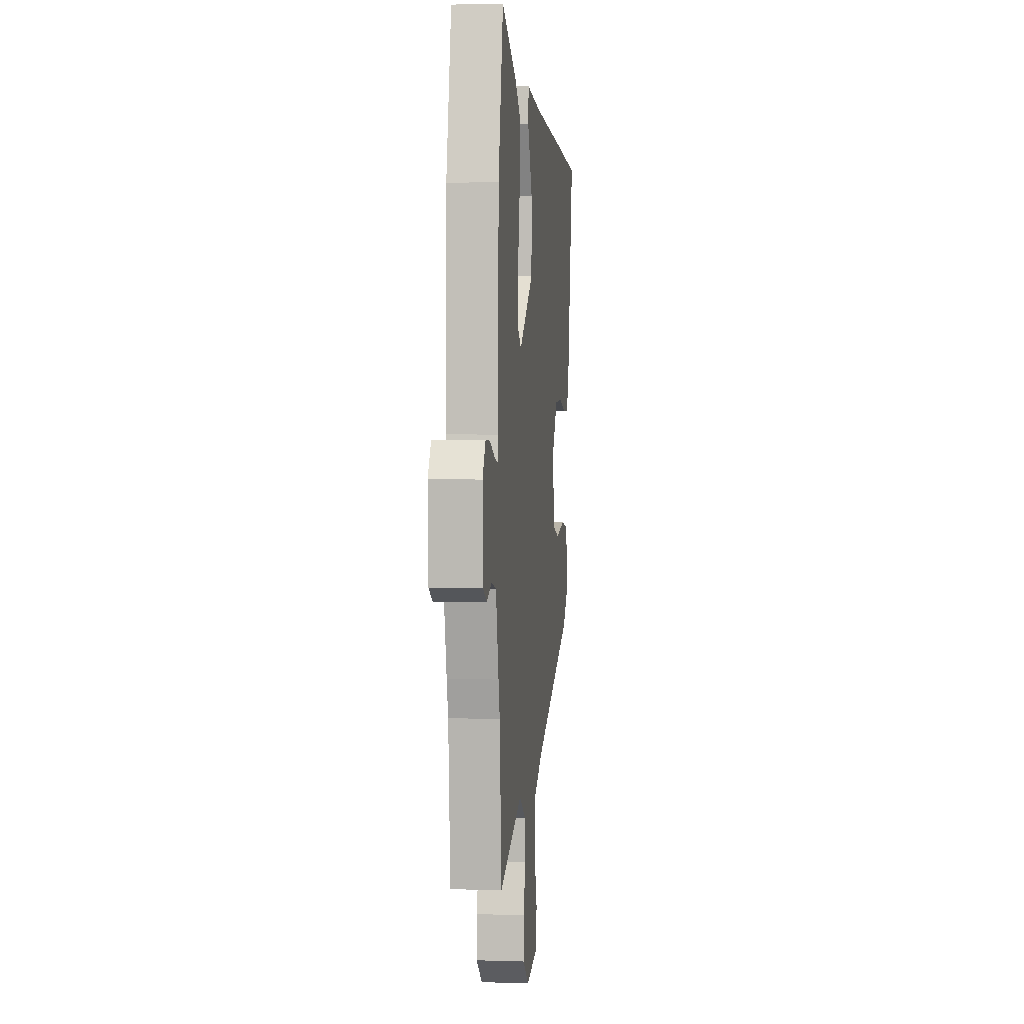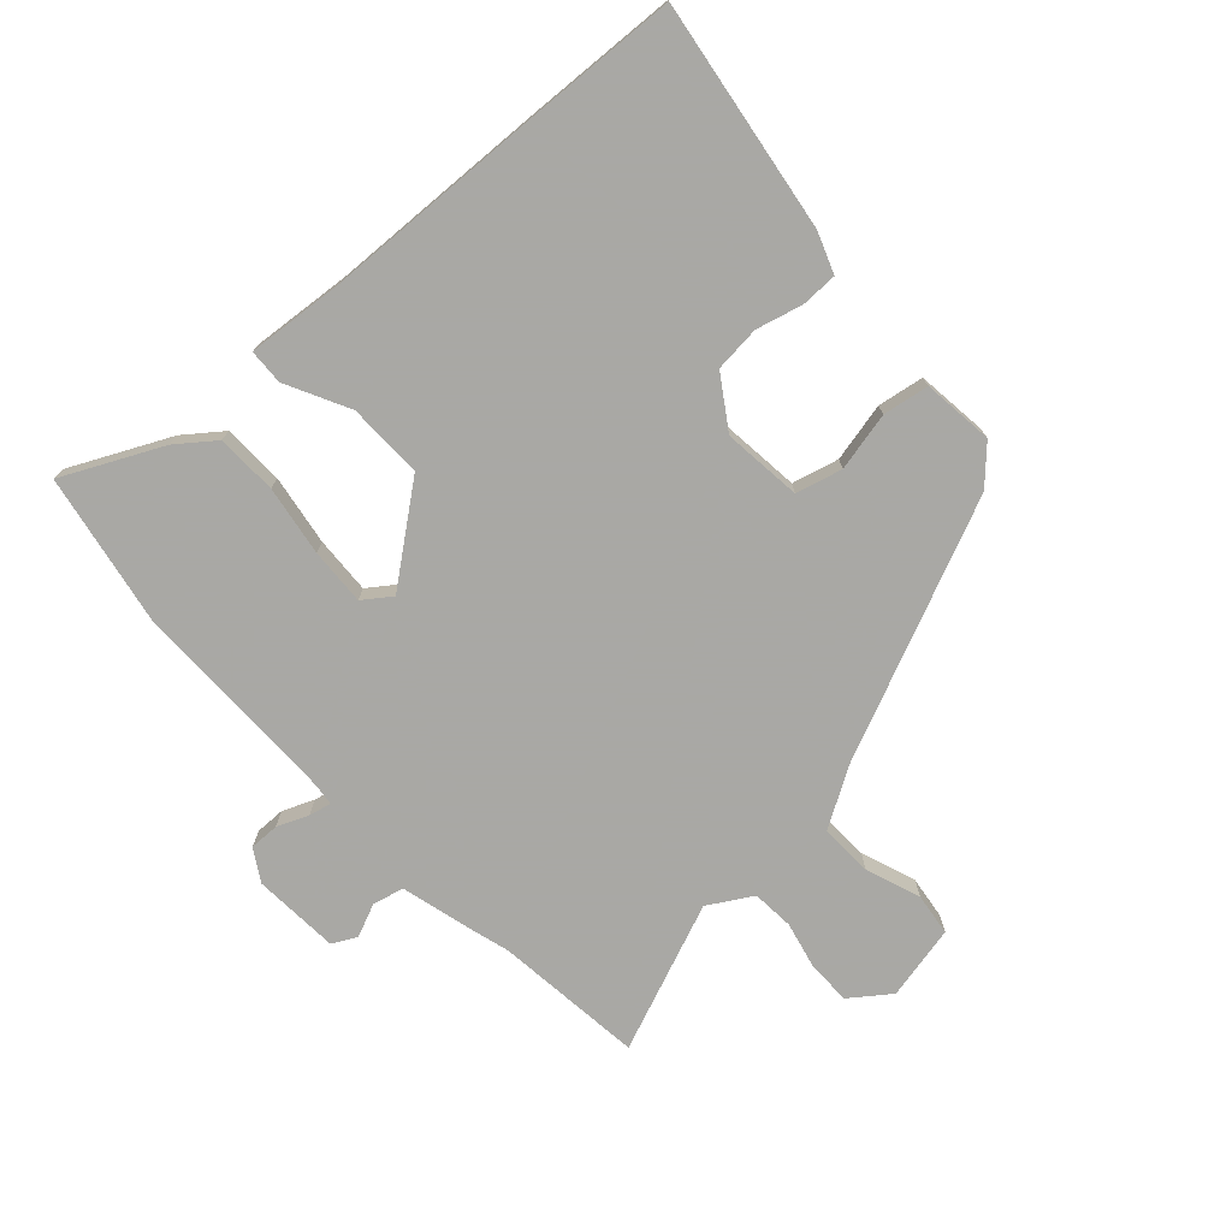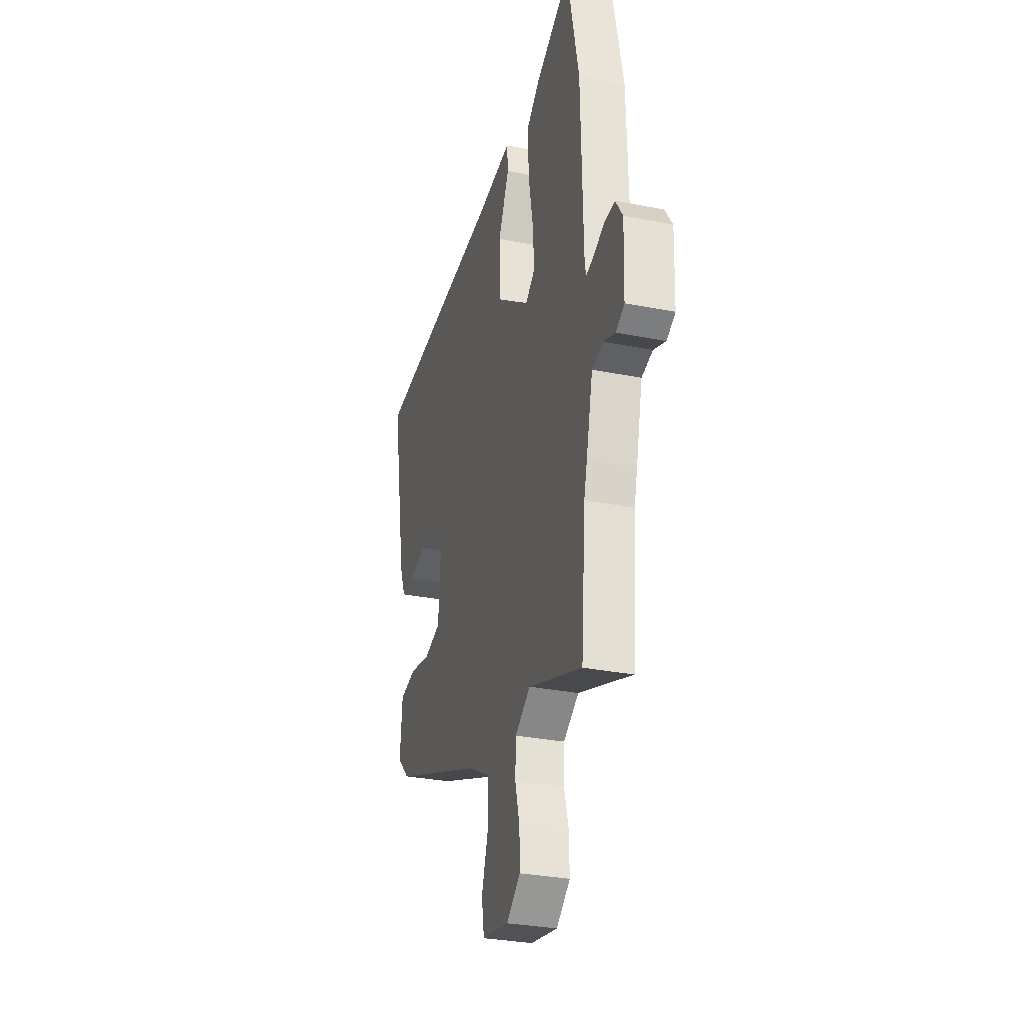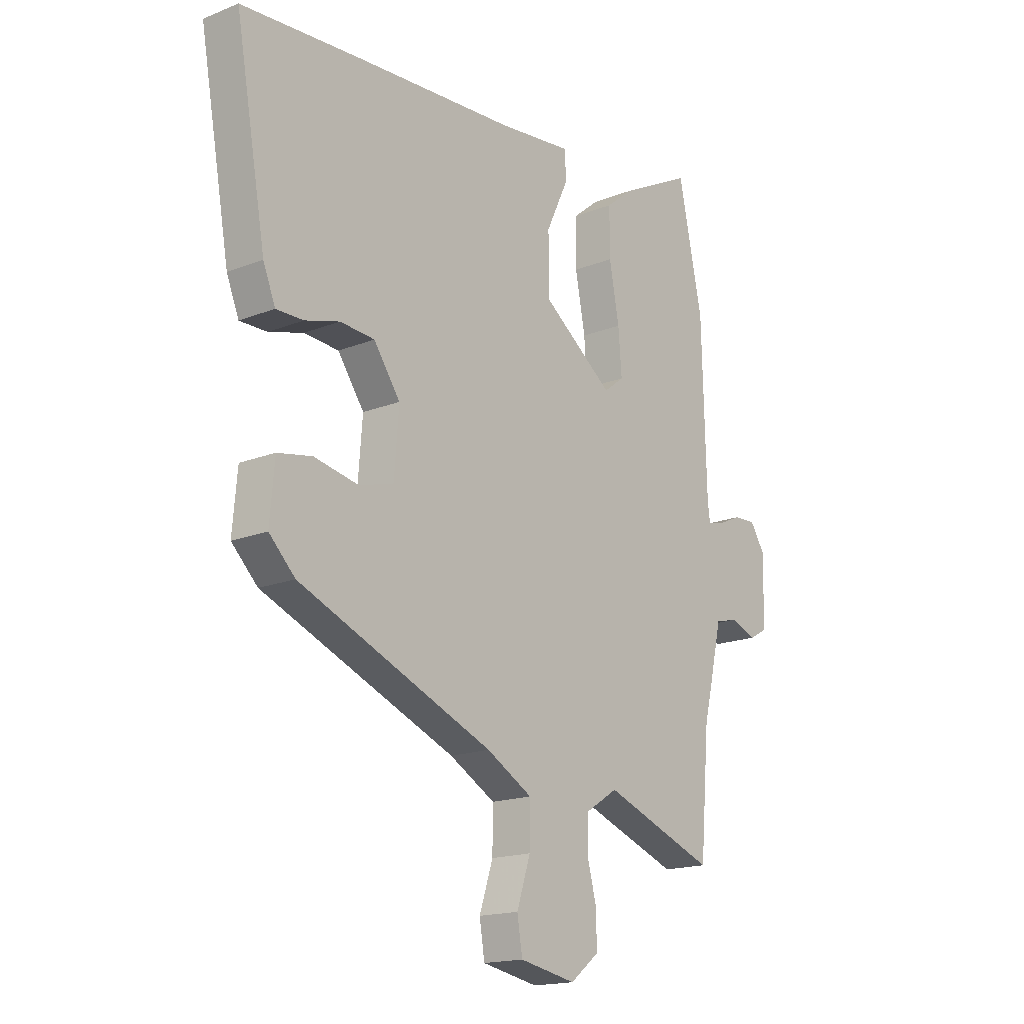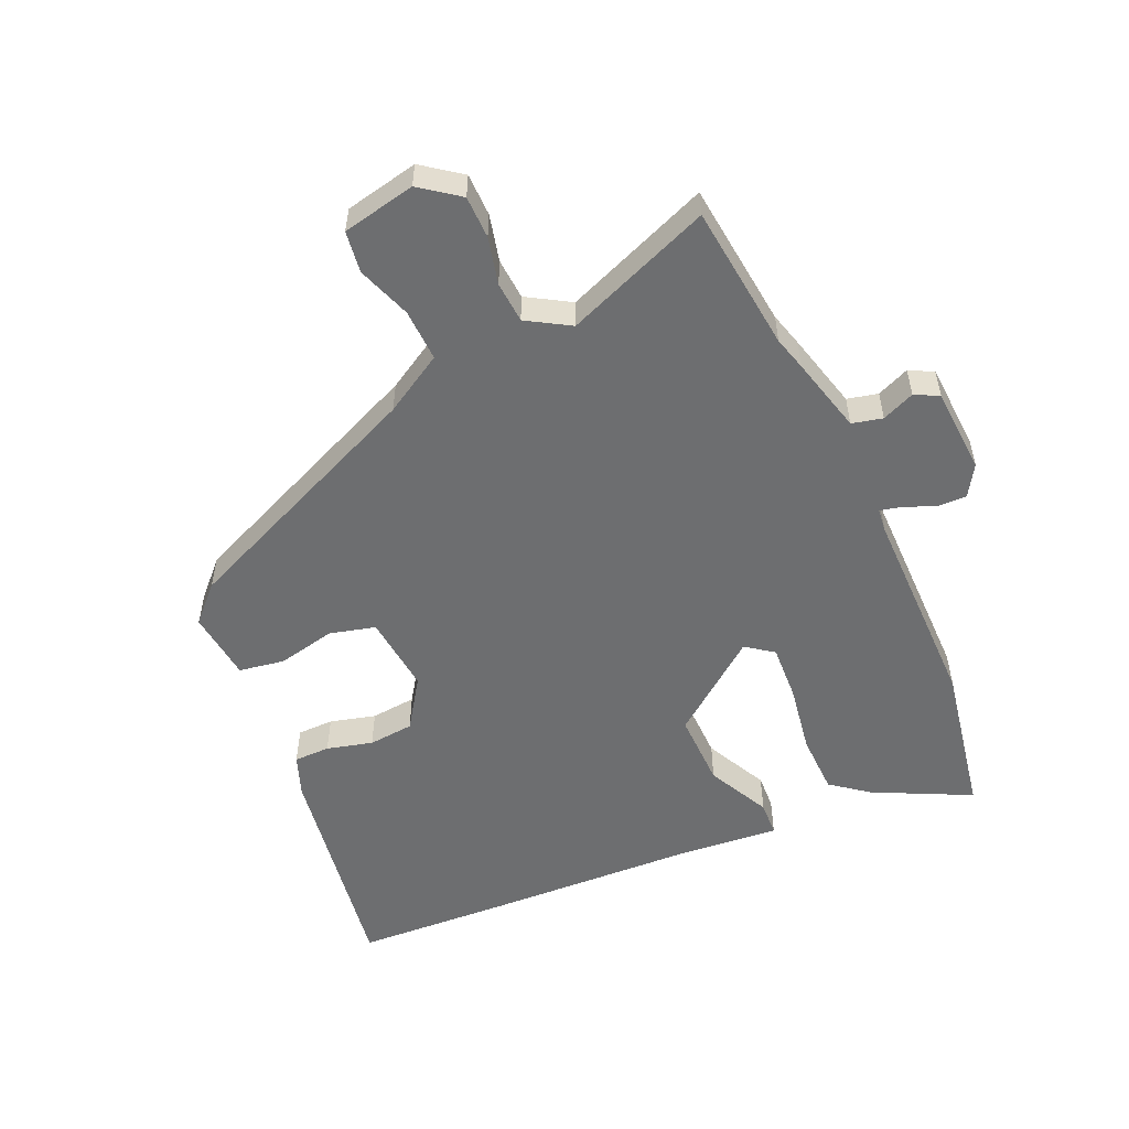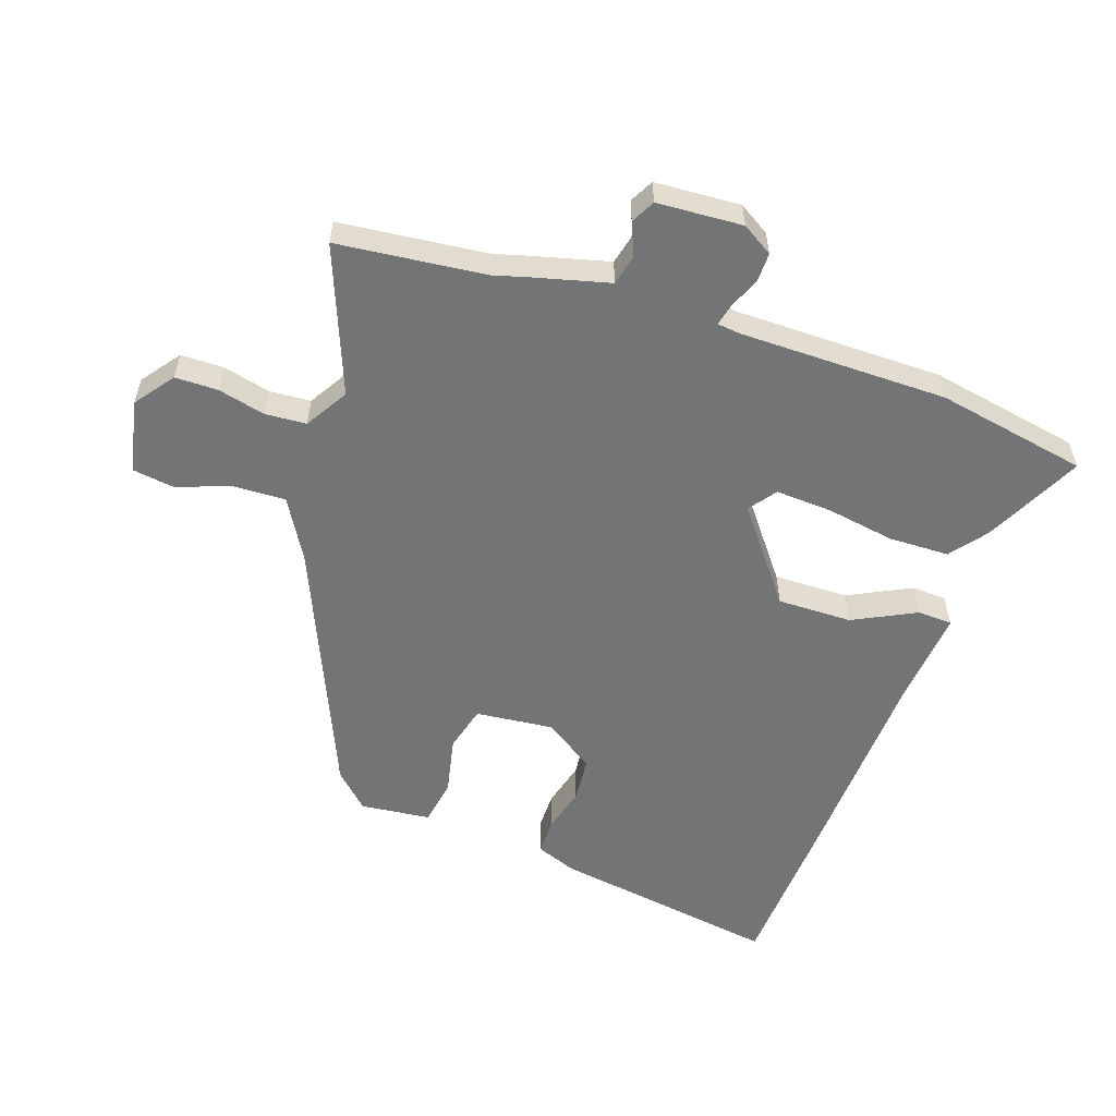
<metadata>
{"format":"obj","ext":"obj","renderer":"f3d","projection":"perspective","resolution":1024,"background":"white","views":[{"elev":3.1,"azim":-83.7,"up":"+Z"},{"elev":-75.0,"azim":44.0,"up":"+Y"},{"elev":-30.6,"azim":-106.0,"up":"+Z"},{"elev":-17.2,"azim":128.5,"up":"+Z"},{"elev":-54.2,"azim":-154.6,"up":"+Y"},{"elev":-56.2,"azim":-107.6,"up":"+Y"}]}
</metadata>
<code>
v 0.463 0.07 -0.308
v 0.052 0.07 -0.474
v -0.045 0.07 -0.528
v -0.044 0.07 -0.612
v -0.015 0.07 -0.7
v -0.026 0.07 -0.767
v -0.145 0.07 -0.789
v -0.206 0.07 -0.741
v -0.205 0.07 -0.672
v -0.185 0.07 -0.597
v -0.188 0.07 -0.53
v -0.256 0.07 -0.487
v -0.494 0.07 -0.574
v -0.514 0.07 -0.337
v -0.528 0.07 -0.282
v -0.557 0.07 -0.158
v -0.606 0.07 -0.145
v -0.659 0.07 -0.166
v -0.697 0.07 -0.145
v -0.702 0.07 -0.007
v -0.67 0.07 0.042
v -0.623 0.07 0.04
v -0.574 0.07 0.018
v -0.539 0.07 0.009
v -0.534 0.07 0.046
v -0.525 0.07 0.38
v -0.474 0.07 0.622
v -0.32 0.07 0.542
v -0.262 0.07 0.495
v -0.262 0.07 0.398
v -0.283 0.07 0.287
v -0.29 0.07 0.197
v -0.247 0.07 0.164
v -0.097 0.07 0.274
v -0.096 0.07 0.394
v -0.144 0.07 0.496
v -0.14 0.07 0.552
v 0.016 0.07 0.534
v 0.359 0.07 0.511
v 0.609 0.07 0.492
v 0.544 0.07 0.128
v 0.518 0.07 0.064
v 0.46 0.07 0.065
v 0.387 0.07 0.086
v 0.314 0.07 0.081
v 0.258 0.07 0.002
v 0.268 0.07 -0.124
v 0.341 0.07 -0.145
v 0.435 0.07 -0.127
v 0.508 0.07 -0.141
v 0.518 0.07 -0.254
v 0.463 0 -0.308
v 0.052 0 -0.474
v -0.045 0 -0.528
v -0.044 0 -0.612
v -0.015 0 -0.7
v -0.026 0 -0.767
v -0.145 0 -0.789
v -0.206 0 -0.741
v -0.205 0 -0.672
v -0.185 0 -0.597
v -0.188 0 -0.53
v -0.256 0 -0.487
v -0.494 0 -0.574
v -0.514 0 -0.337
v -0.528 0 -0.282
v -0.557 0 -0.158
v -0.606 0 -0.145
v -0.659 0 -0.166
v -0.697 0 -0.145
v -0.702 0 -0.007
v -0.67 0 0.042
v -0.623 0 0.04
v -0.574 0 0.018
v -0.539 0 0.009
v -0.534 0 0.046
v -0.525 0 0.38
v -0.474 0 0.622
v -0.32 0 0.542
v -0.262 0 0.495
v -0.262 0 0.398
v -0.283 0 0.287
v -0.29 0 0.197
v -0.247 0 0.164
v -0.097 0 0.274
v -0.096 0 0.394
v -0.144 0 0.496
v -0.14 0 0.552
v 0.016 0 0.534
v 0.359 0 0.511
v 0.609 0 0.492
v 0.544 0 0.128
v 0.518 0 0.064
v 0.46 0 0.065
v 0.387 0 0.086
v 0.314 0 0.081
v 0.258 0 0.002
v 0.268 0 -0.124
v 0.341 0 -0.145
v 0.435 0 -0.127
v 0.508 0 -0.141
v 0.518 0 -0.254
f 51 1 2
f 50 51 2
f 49 50 2
f 48 49 2
f 47 48 2 3
f 46 47 3
f 42 43 44
f 41 42 44
f 40 41 44
f 39 40 44
f 38 39 44
f 38 44 45
f 37 38 45
f 36 37 45
f 35 36 45
f 34 35 45 46
f 29 30 31
f 28 29 31
f 27 28 31
f 26 27 31
f 25 26 31
f 24 25 31 32
f 21 22 23
f 20 21 23
f 19 20 23
f 18 19 23
f 17 18 23
f 16 17 23 24
f 24 32 33
f 16 24 33
f 15 16 33
f 14 15 33
f 8 9 10
f 7 8 10
f 6 7 10
f 5 6 10
f 4 5 10
f 3 4 10 11
f 46 3 11 12
f 33 34 46
f 14 33 46
f 13 14 46
f 12 13 46
f 53 52 102
f 53 102 101
f 53 101 100
f 53 100 99
f 54 53 99 98
f 54 98 97
f 95 94 93
f 95 93 92
f 95 92 91
f 95 91 90
f 95 90 89
f 96 95 89
f 96 89 88
f 96 88 87
f 96 87 86
f 97 96 86 85
f 82 81 80
f 82 80 79
f 82 79 78
f 82 78 77
f 82 77 76
f 83 82 76 75
f 74 73 72
f 74 72 71
f 74 71 70
f 74 70 69
f 74 69 68
f 75 74 68 67
f 84 83 75
f 84 75 67
f 84 67 66
f 84 66 65
f 61 60 59
f 61 59 58
f 61 58 57
f 61 57 56
f 61 56 55
f 62 61 55 54
f 63 62 54 97
f 97 85 84
f 97 84 65
f 97 65 64
f 97 64 63
f 1 52 53 2
f 2 53 54 3
f 3 54 55 4
f 4 55 56 5
f 5 56 57 6
f 6 57 58 7
f 7 58 59 8
f 8 59 60 9
f 9 60 61 10
f 10 61 62 11
f 11 62 63 12
f 12 63 64 13
f 13 64 65 14
f 14 65 66 15
f 15 66 67 16
f 16 67 68 17
f 17 68 69 18
f 18 69 70 19
f 19 70 71 20
f 20 71 72 21
f 21 72 73 22
f 22 73 74 23
f 23 74 75 24
f 24 75 76 25
f 25 76 77 26
f 26 77 78 27
f 27 78 79 28
f 28 79 80 29
f 29 80 81 30
f 30 81 82 31
f 31 82 83 32
f 32 83 84 33
f 33 84 85 34
f 34 85 86 35
f 35 86 87 36
f 36 87 88 37
f 37 88 89 38
f 38 89 90 39
f 39 90 91 40
f 40 91 92 41
f 41 92 93 42
f 42 93 94 43
f 43 94 95 44
f 44 95 96 45
f 45 96 97 46
f 46 97 98 47
f 47 98 99 48
f 48 99 100 49
f 49 100 101 50
f 50 101 102 51
f 51 102 52 1

</code>
